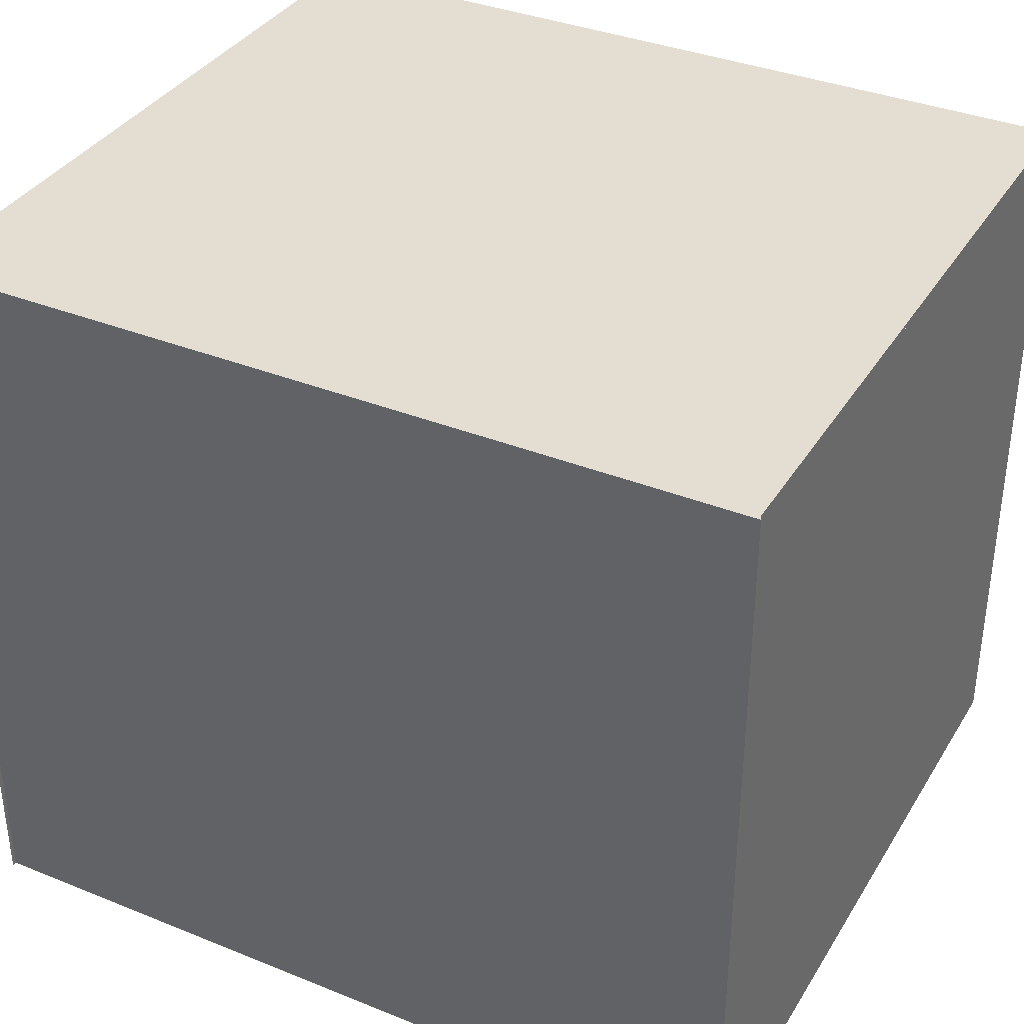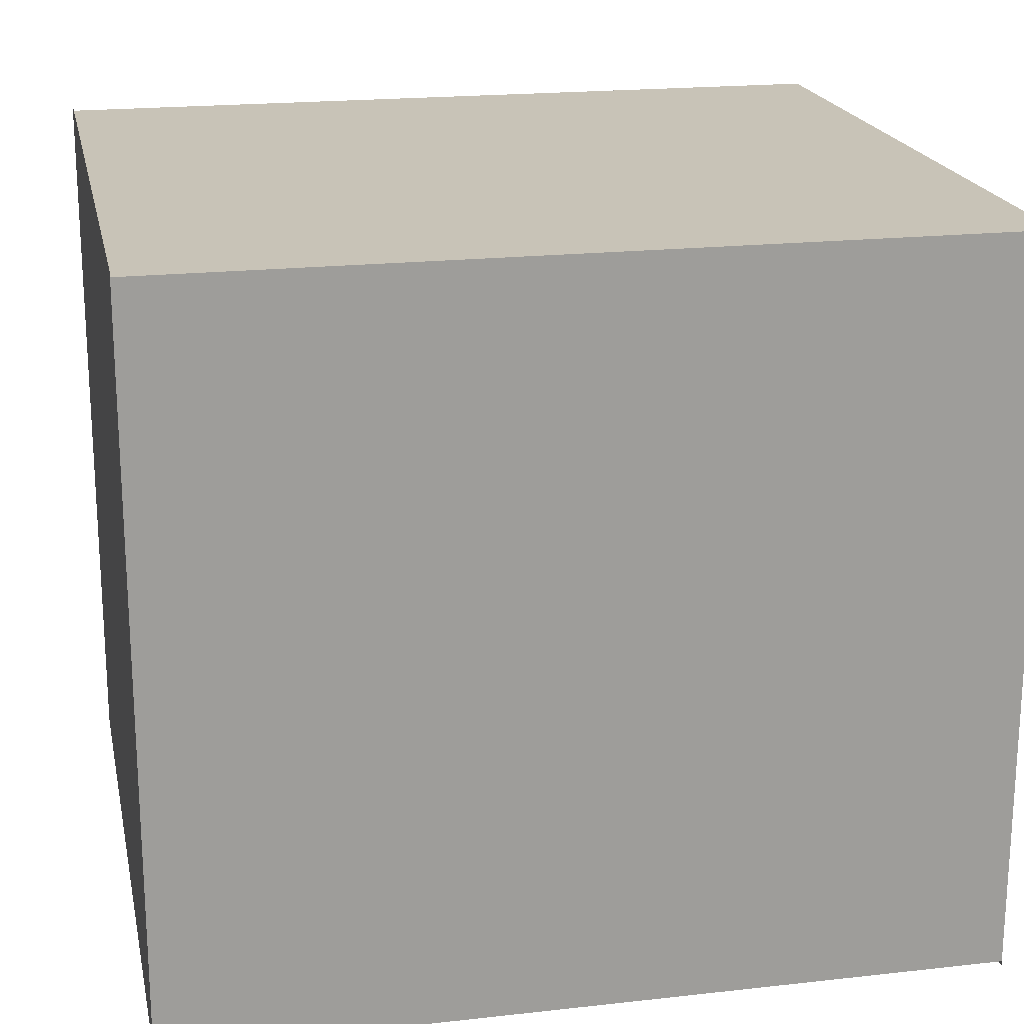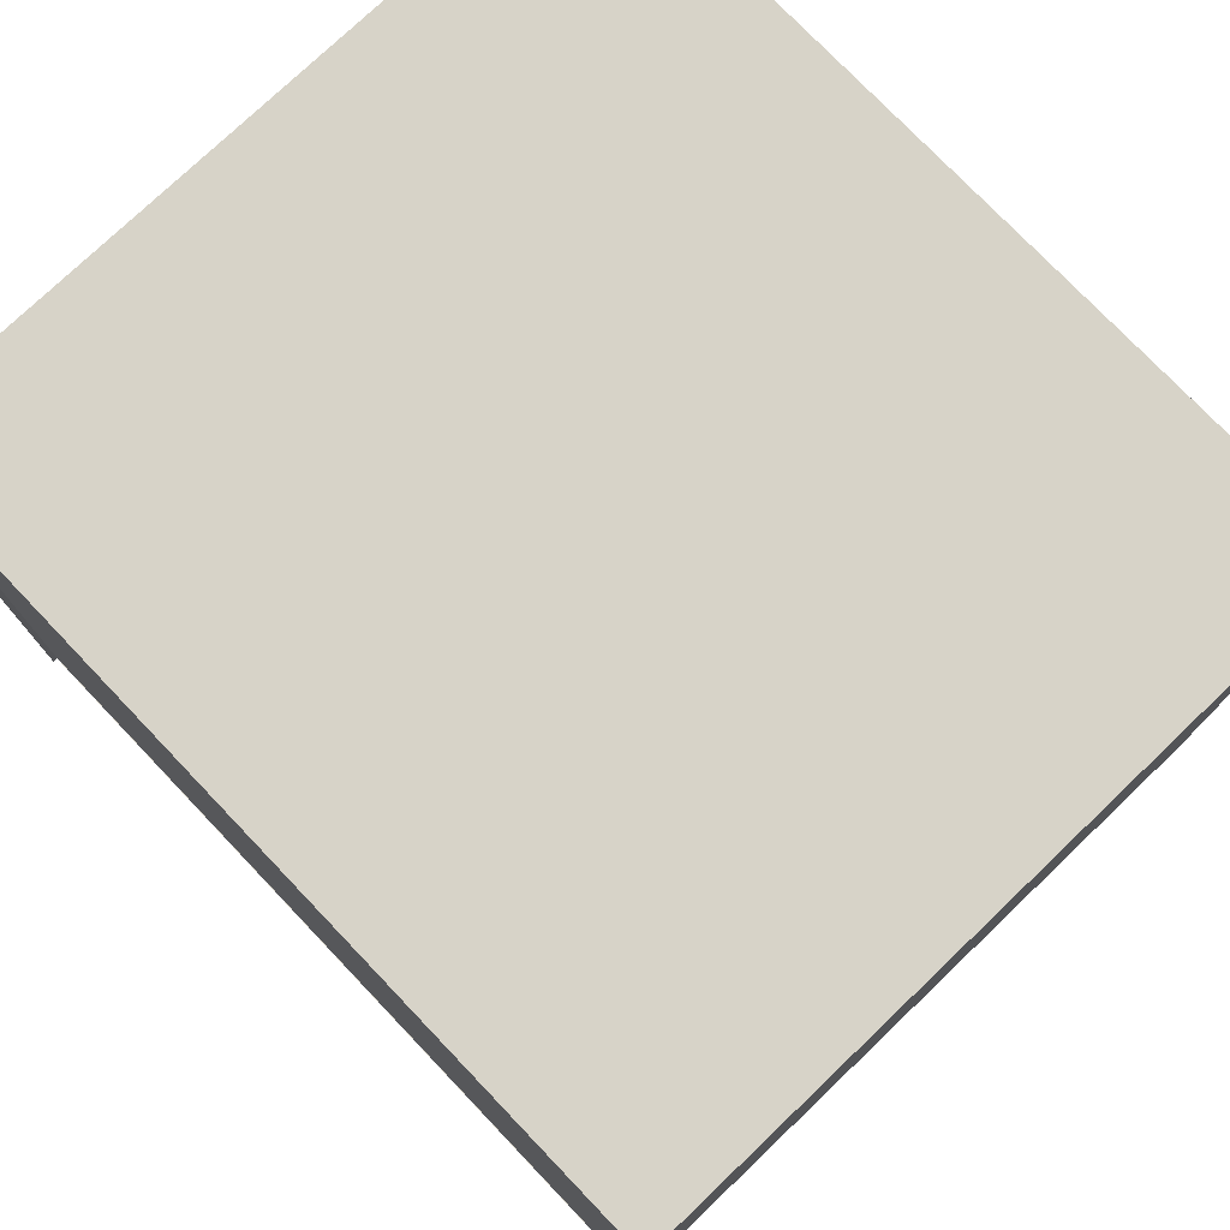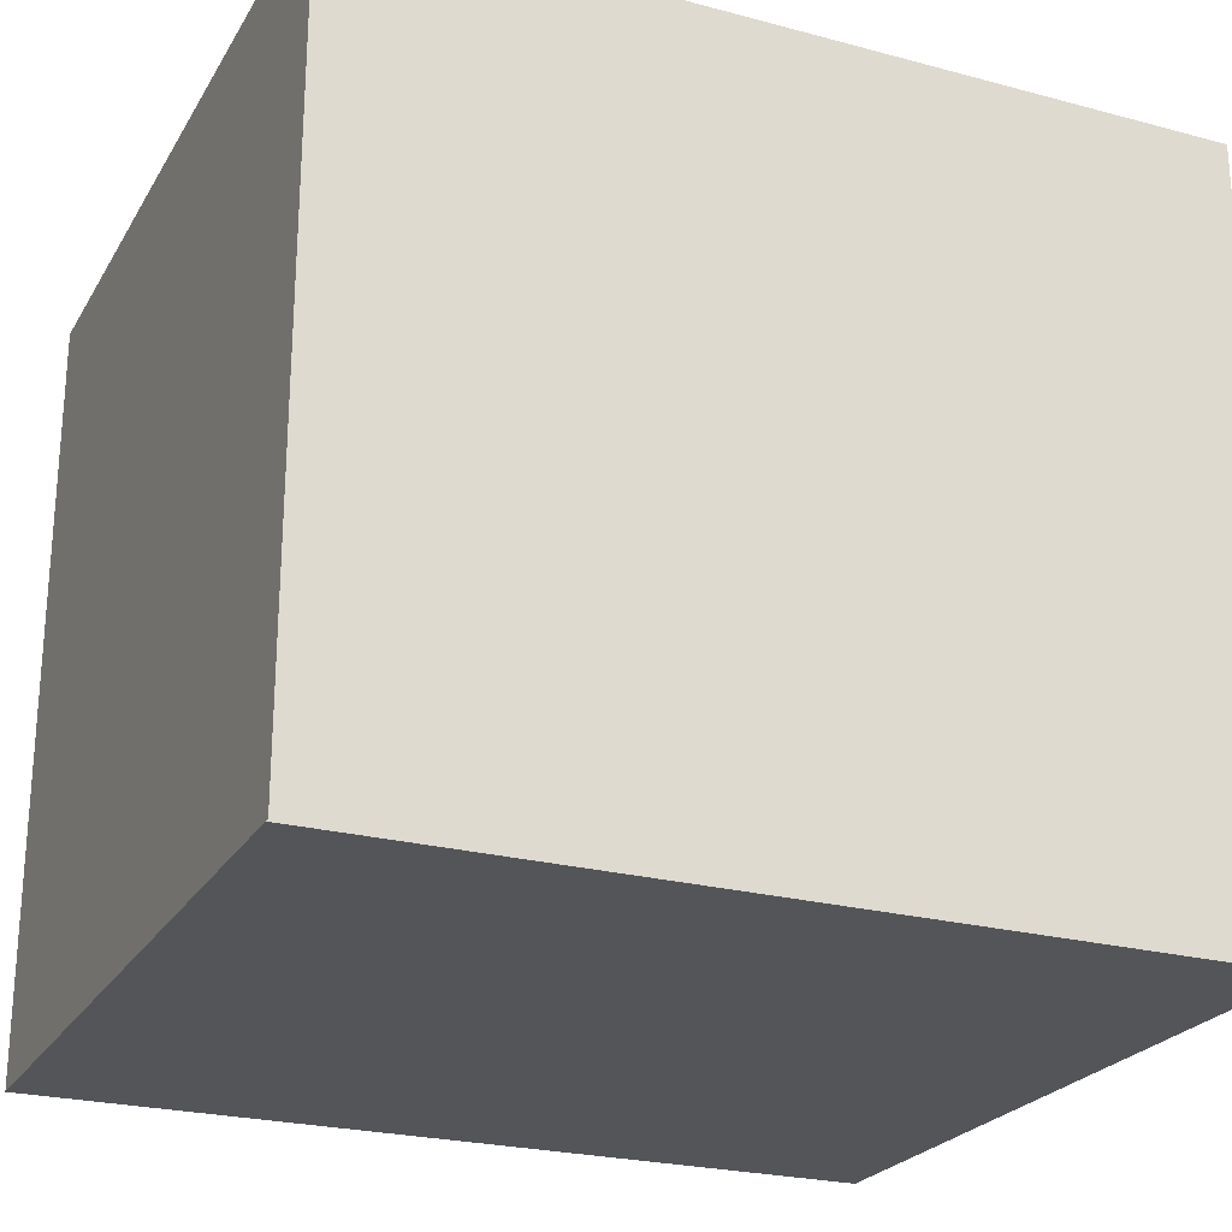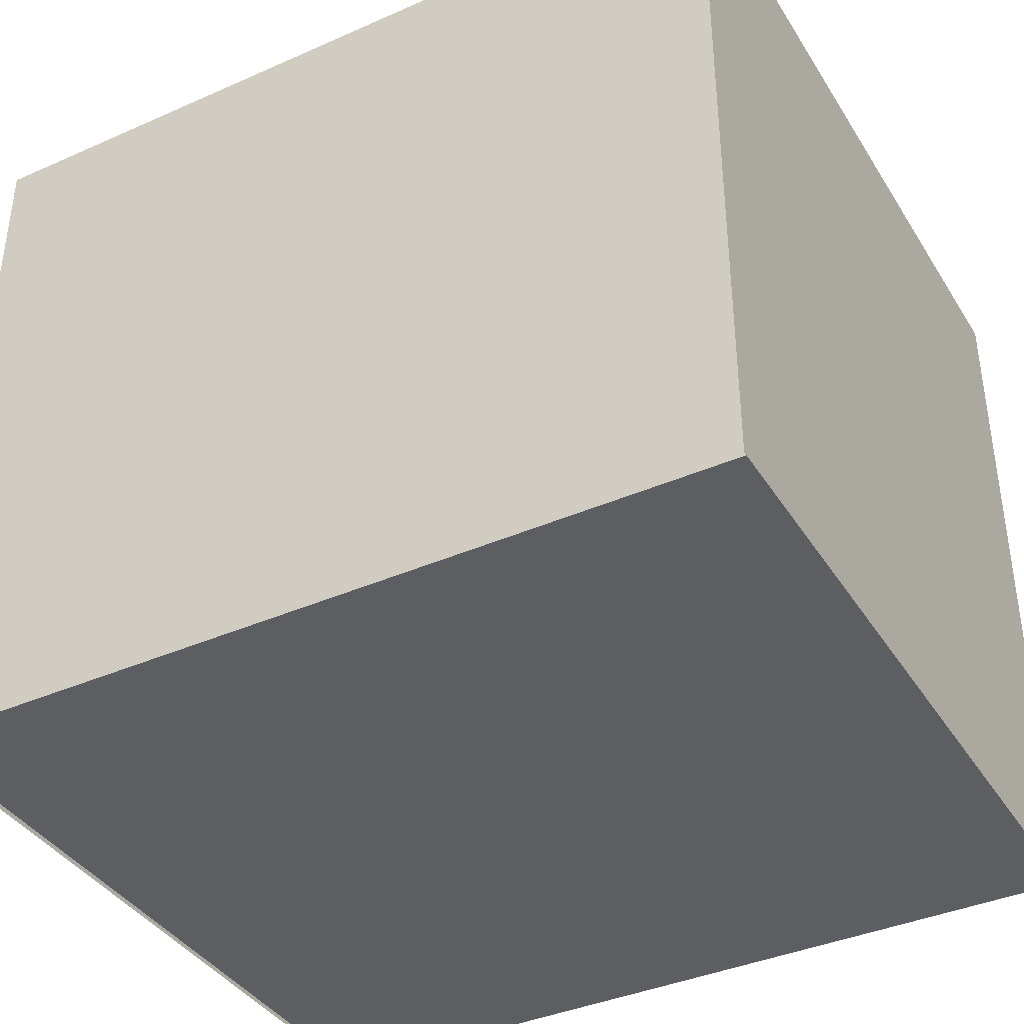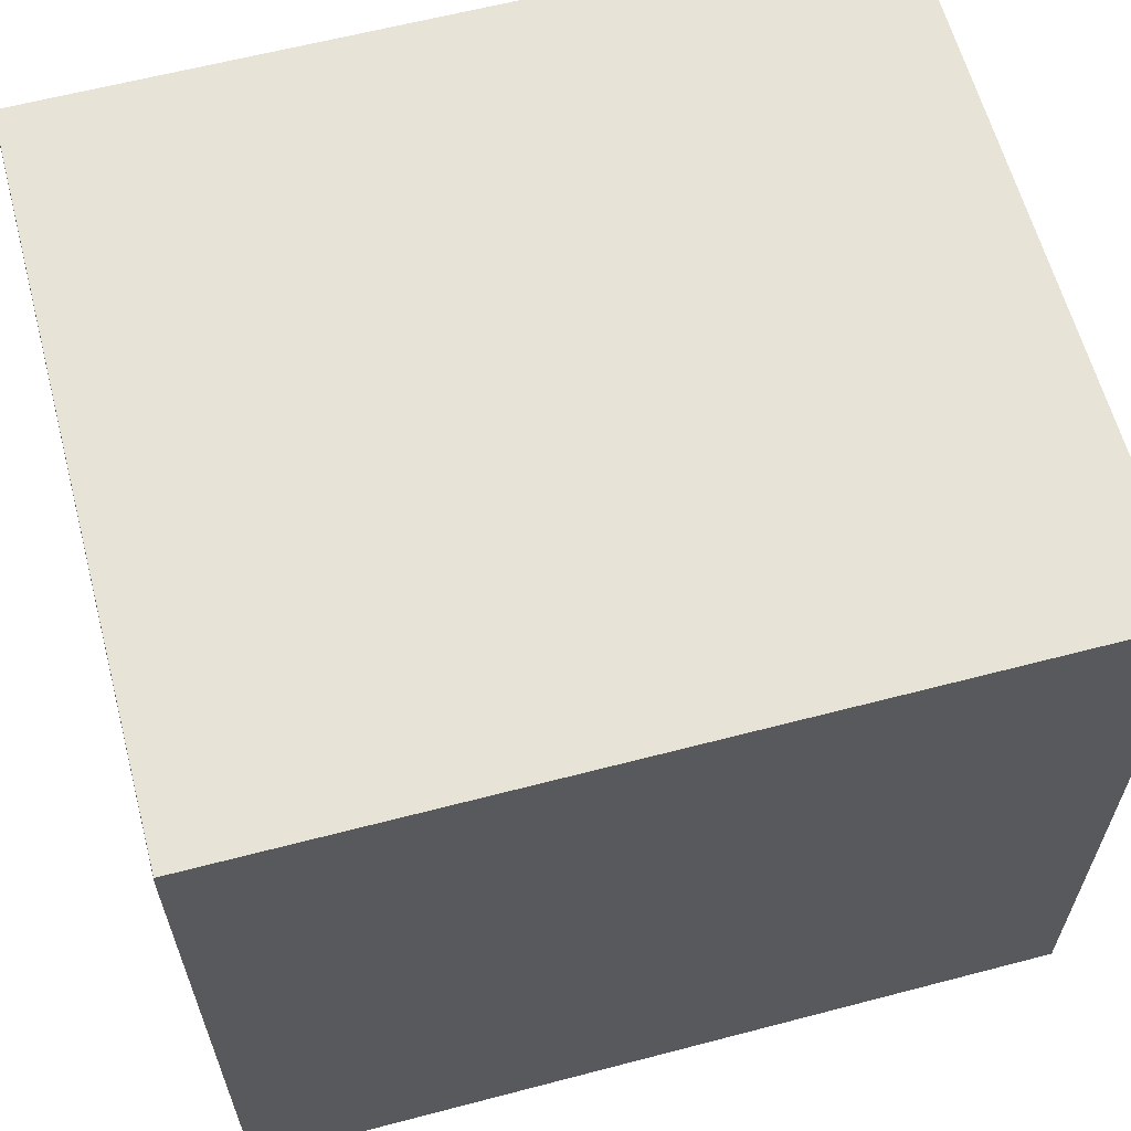
<metadata>
{"format":"obj","ext":"obj","renderer":"f3d","projection":"perspective","resolution":1024,"background":"white","views":[{"elev":36.1,"azim":-152.2,"up":"+Y"},{"elev":19.8,"azim":-11.7,"up":"+Z"},{"elev":76.5,"azim":-133.7,"up":"+Y"},{"elev":-24.2,"azim":-23.8,"up":"+Y"},{"elev":-39.0,"azim":-151.1,"up":"+Z"},{"elev":61.9,"azim":-14.9,"up":"+Y"}]}
</metadata>
<code>
v 0.294 0.2118 -0.2344
v 0.294 -0.343 0.3125
v 0.294 -0.343 -0.2344
v 0.294 0.2118 0.3125
v -0.3233 -0.343 -0.2344
v -0.3233 0.2118 0.3125
v -0.3233 -0.343 0.3125
v -0.3233 0.2118 -0.2344
v 0.294 -0.343 -0.2381
v 0.294 0.2118 -0.2381
v 0.294 0.208 -0.2344
v -0.3233 0.208 -0.2344
v -0.3233 0.208 0.3125
v 0.294 0.208 0.3125
v -0.3233 -0.343 -0.2347
v 0.294 -0.343 -0.2347
v 0.2936 0.2118 -0.2344
v 0.2936 0.2118 0.3125
v -0.3233 -0.343 0.3166
v -0.3233 0.2149 -0.2344
v -0.3233 0.2149 0.3166
g mesh1_mesh1-geometry
f 1 2 3
f 2 1 4
f 3 2 1
f 4 1 2
f 3 5 2
f 3 1 5
f 4 6 1
f 4 2 6
f 7 2 5
f 8 5 1
f 8 1 6
f 7 6 2
f 6 5 7
f 7 5 6
f 5 6 8
f 8 6 5
g mesh1_mesh1-geometry
f 2 5 3
f 1 6 4
f 5 2 7
f 6 1 8
g mesh1_mesh1-geometry
f 5 1 3
f 6 2 4
f 1 5 8
f 2 6 7
g mesh1_mesh1-geometry
f 2 9 4
f 2 4 9
f 10 4 9
f 10 9 4
g mesh1_mesh1-geometry
f 3 5 11
f 3 11 5
f 12 11 5
f 12 5 11
g mesh1_mesh1-geometry
f 7 2 13
f 7 13 2
f 14 13 2
f 14 2 13
g mesh1_mesh1-geometry
f 7 15 2
f 7 2 15
f 16 2 15
f 16 15 2
g mesh1_mesh1-geometry
f 8 6 17
f 8 17 6
f 18 17 6
f 18 6 17
g mesh2_mesh2-geometry
f 5 19 20
f 5 20 19
f 21 20 19
f 21 19 20
g mesh3_mesh3-geometry
l 2 3
l 4 2
l 3 1
l 1 4
g mesh4_mesh4-geometry
l 7 5

</code>
